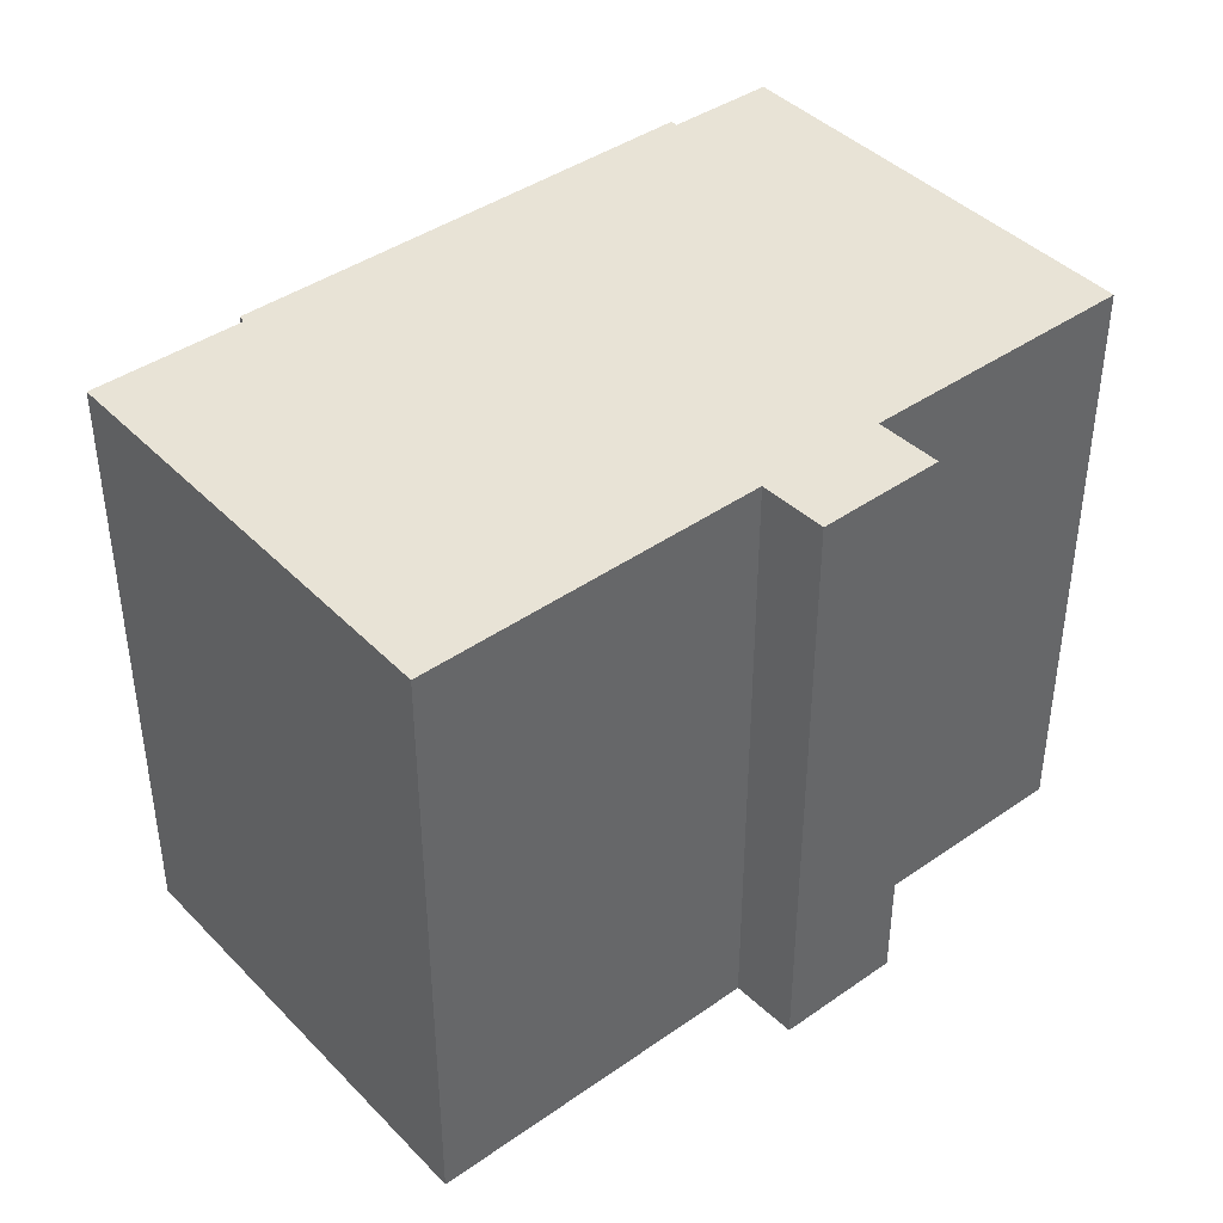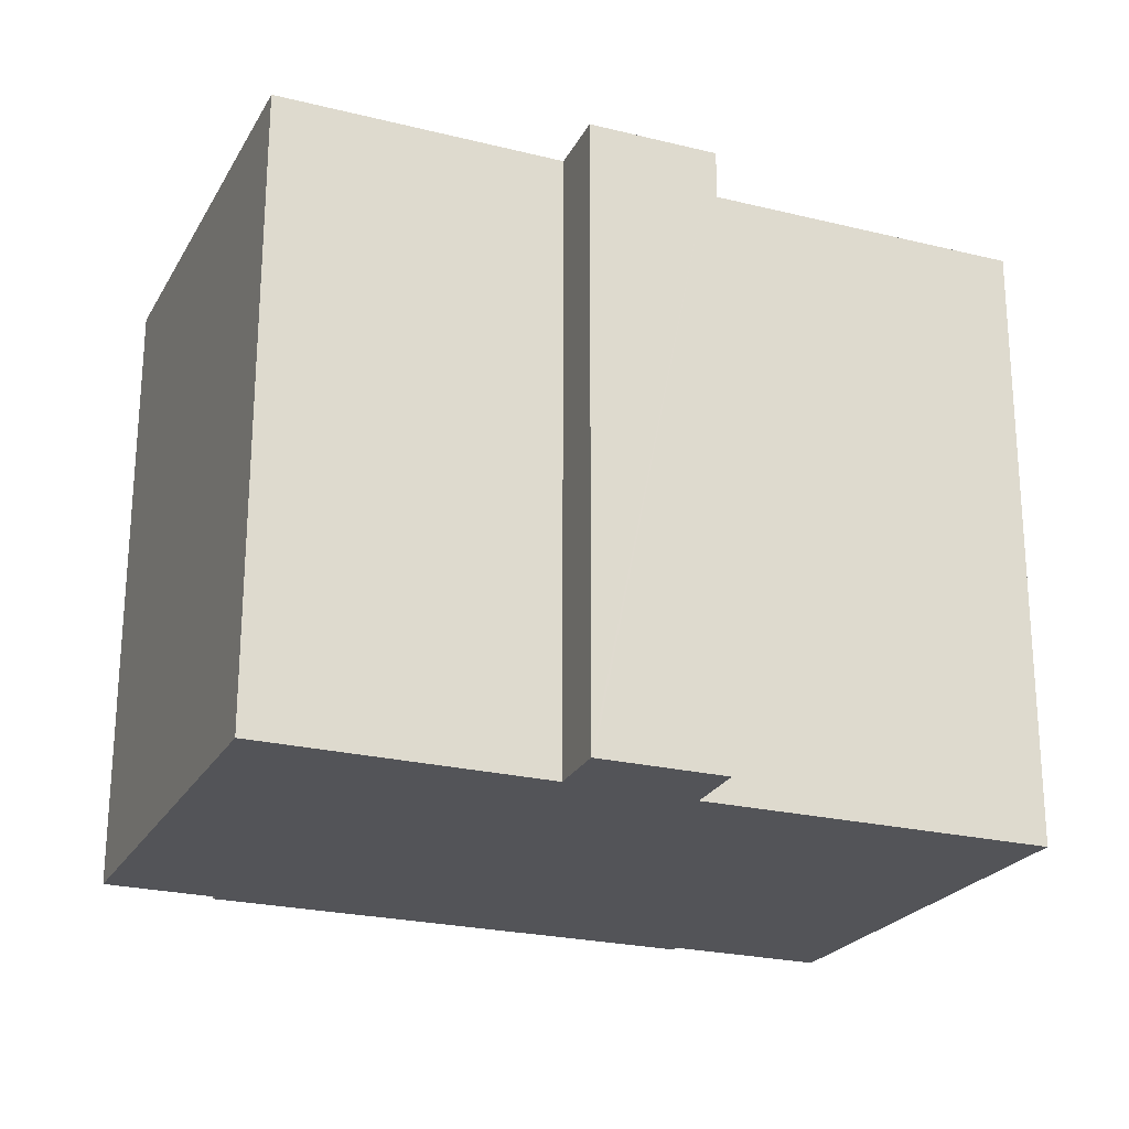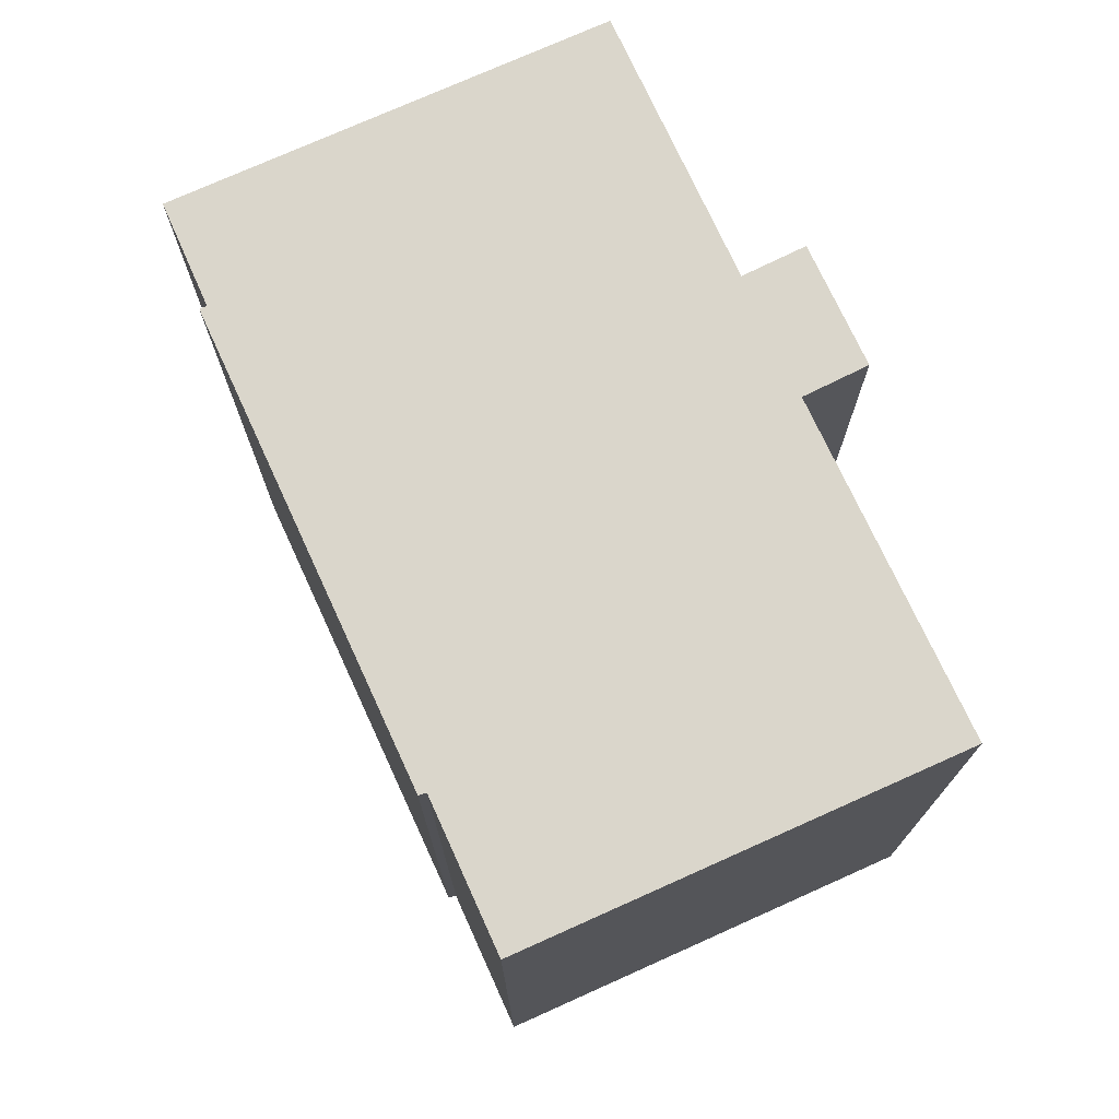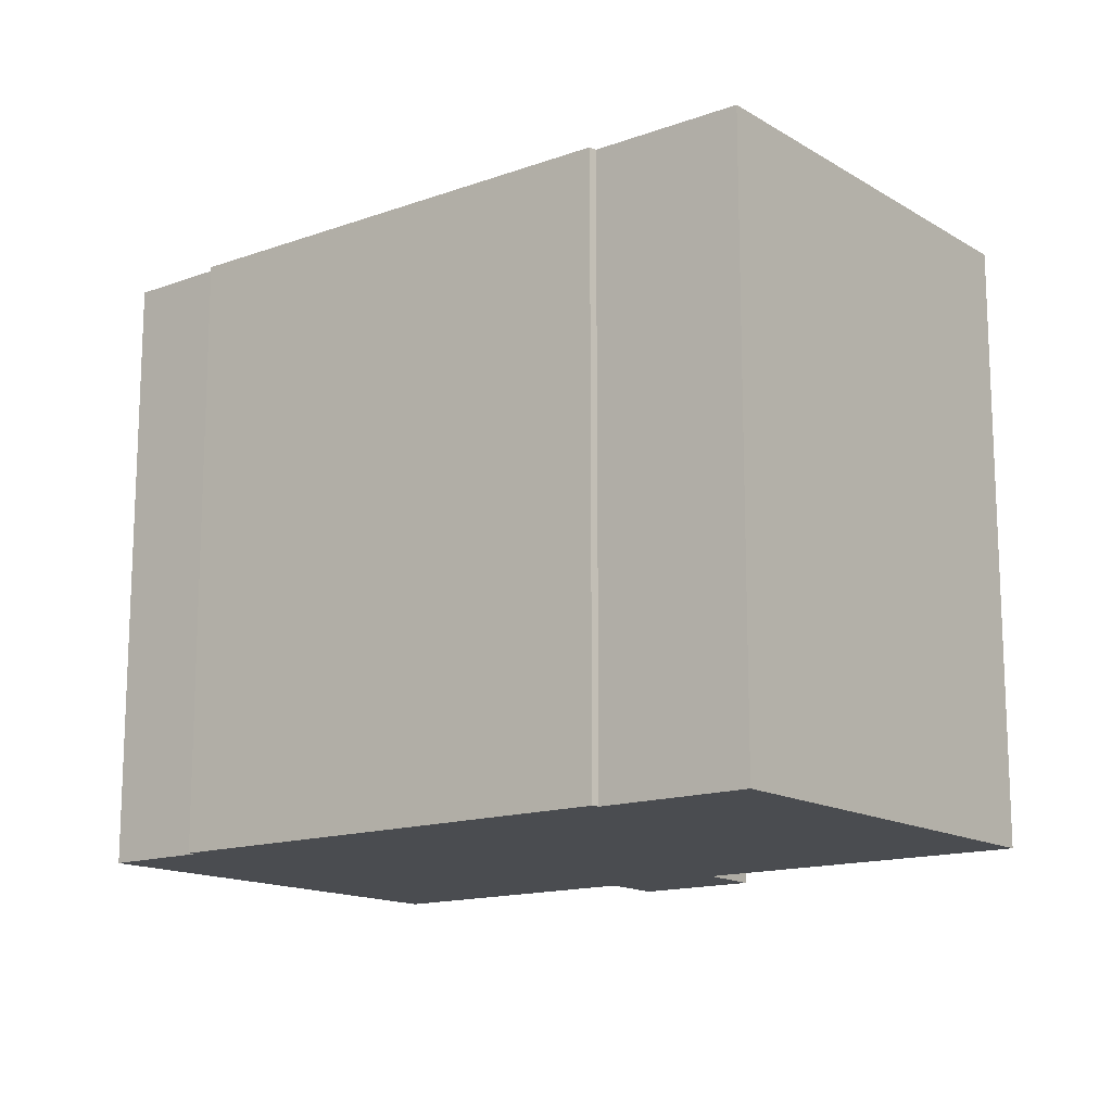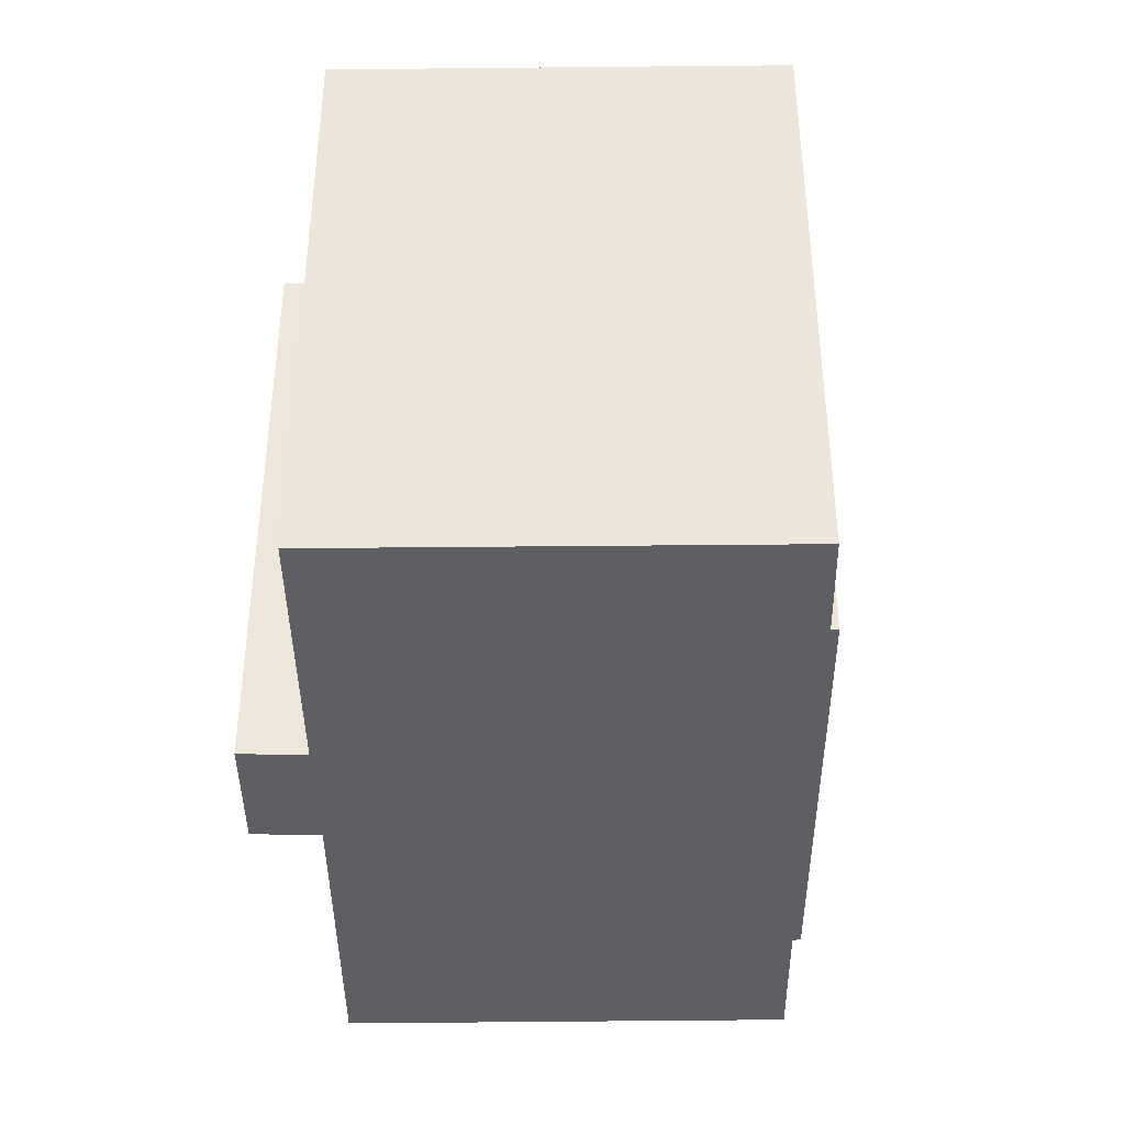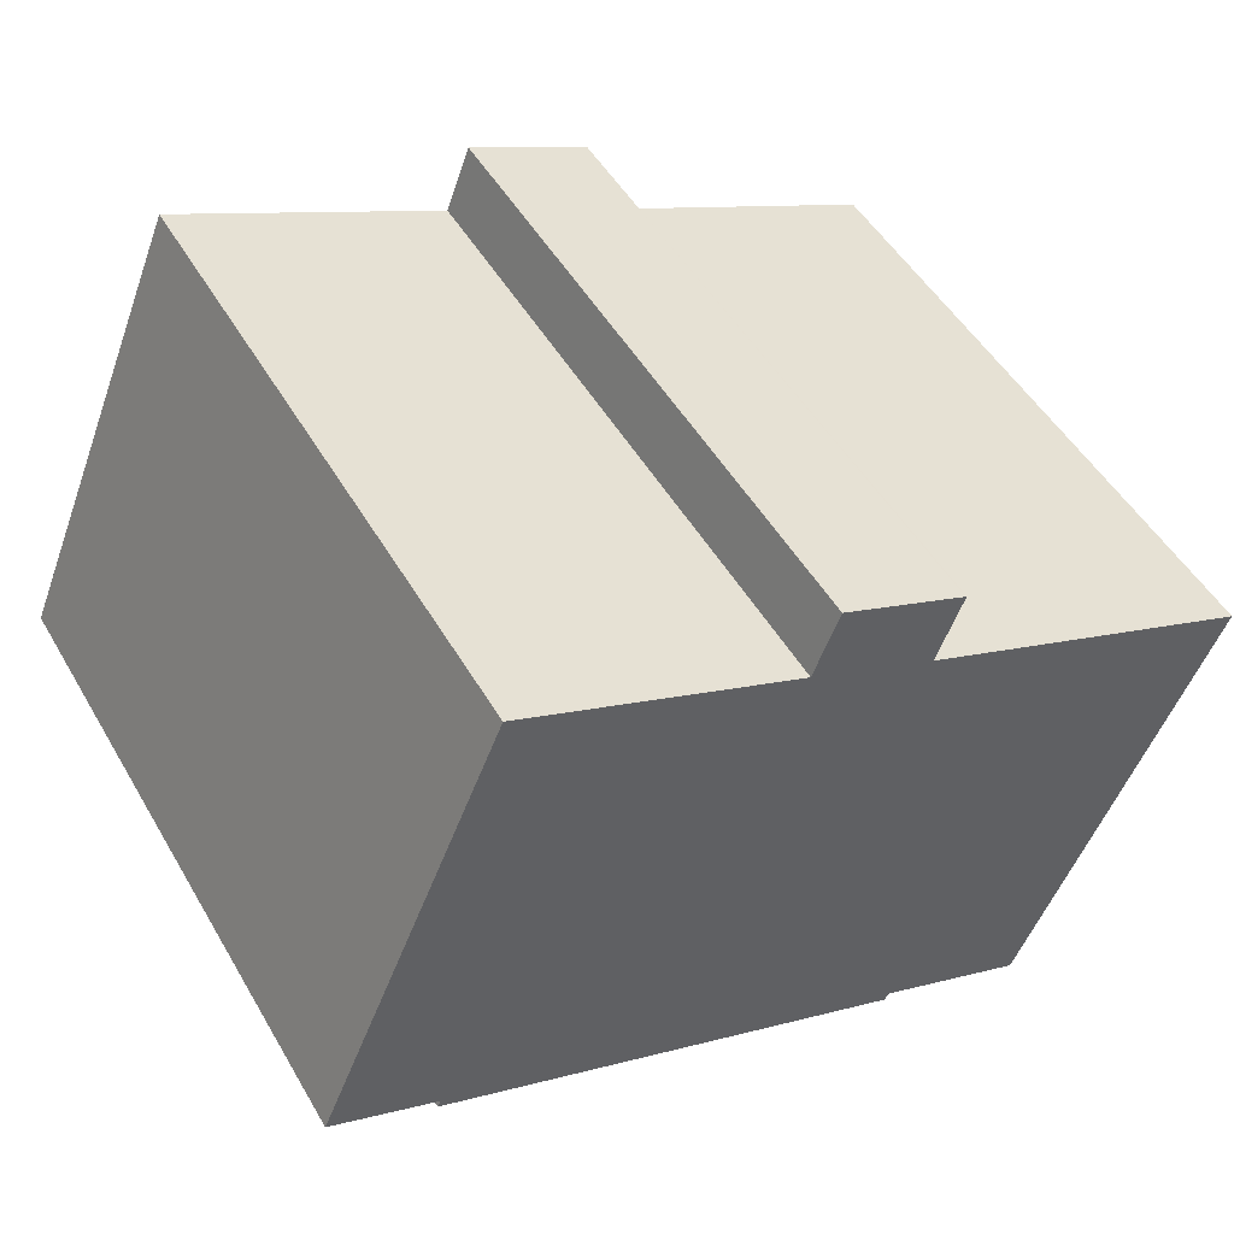
<metadata>
{"format":"obj","ext":"obj","renderer":"f3d","projection":"perspective","resolution":1024,"background":"white","views":[{"elev":41.7,"azim":-62.6,"up":"+Y"},{"elev":66.6,"azim":-179.9,"up":"+Z"},{"elev":74.0,"azim":-137.2,"up":"+Y"},{"elev":-14.7,"azim":-164.9,"up":"+Y"},{"elev":-40.3,"azim":67.9,"up":"+Y"},{"elev":49.9,"azim":150.7,"up":"+Z"}]}
</metadata>
<code>
v  8.115 16.54 5.351
v  8.743 16.54 3.594
v  8.082 16.54 5.337
v  8.176 16.54 5.376
v  9.56 16.54 5.945
v  4.807 16.54 -11.29
v  0 16.54 1.013e-15
v  8.701 16.54 -9.65
v  11.22 16.54 6.627
v  8.816 16.54 -9.838
v  16.11 16.54 -6.817
v  11.28 16.54 6.651
v  11.92 16.54 4.959
v  19.02 16.54 7.922
v  18.06 16.54 -6.006
v  21.04 16.54 -4.553
v  23.77 16.54 -3.376
v  21.12 16.54 -4.74
v  11.28 -4.073e-16 6.651
v  11.92 -3.037e-16 4.959
v  19.02 -4.851e-16 7.922
v  8.082 -3.268e-16 5.337
v  8.176 -3.292e-16 5.376
v  8.115 -3.277e-16 5.351
v  23.77 2.067e-16 -3.376
v  21.04 2.788e-16 -4.553
v  21.12 2.902e-16 -4.74
v  18.06 3.678e-16 -6.006
v  8.816 6.024e-16 -9.838
v  16.11 4.174e-16 -6.817
v  8.701 5.909e-16 -9.65
v  4.807 6.914e-16 -11.29
v  0 0 0
v  8.743 -2.201e-16 3.594
v  9.56 -3.64e-16 5.945
v  11.22 -4.058e-16 6.627
g defaultobject
f 1 2 3
f 2 1 4
f 2 4 5
f 2 6 7
f 6 2 8
f 8 2 5
f 8 5 9
f 8 9 10
f 10 9 11
f 11 9 12
f 11 12 13
f 11 13 14
f 11 14 15
f 15 14 16
f 16 14 17
f 18 15 16
f 19 13 12
f 13 19 20
f 20 14 13
f 14 20 21
f 22 1 3
f 1 22 23
f 23 22 24
f 21 17 14
f 17 21 25
f 26 18 16
f 18 26 27
f 25 16 17
f 16 25 26
f 27 15 18
f 15 27 11
f 11 27 10
f 10 27 28
f 10 28 29
f 29 28 30
f 31 6 8
f 6 31 32
f 29 8 10
f 8 29 31
f 32 7 6
f 7 32 33
f 33 2 7
f 2 33 34
f 23 4 1
f 4 23 5
f 5 23 9
f 9 23 12
f 12 23 19
f 19 23 35
f 19 35 36
f 34 3 2
f 3 34 22
f 27 26 28
f 32 34 33
f 34 32 20
f 20 32 21
f 21 32 31
f 21 31 25
f 25 31 26
f 26 31 29
f 26 29 30
f 26 30 28
f 34 24 22
f 24 34 23
f 23 34 35
f 35 34 36
f 36 34 19
f 19 34 20

</code>
